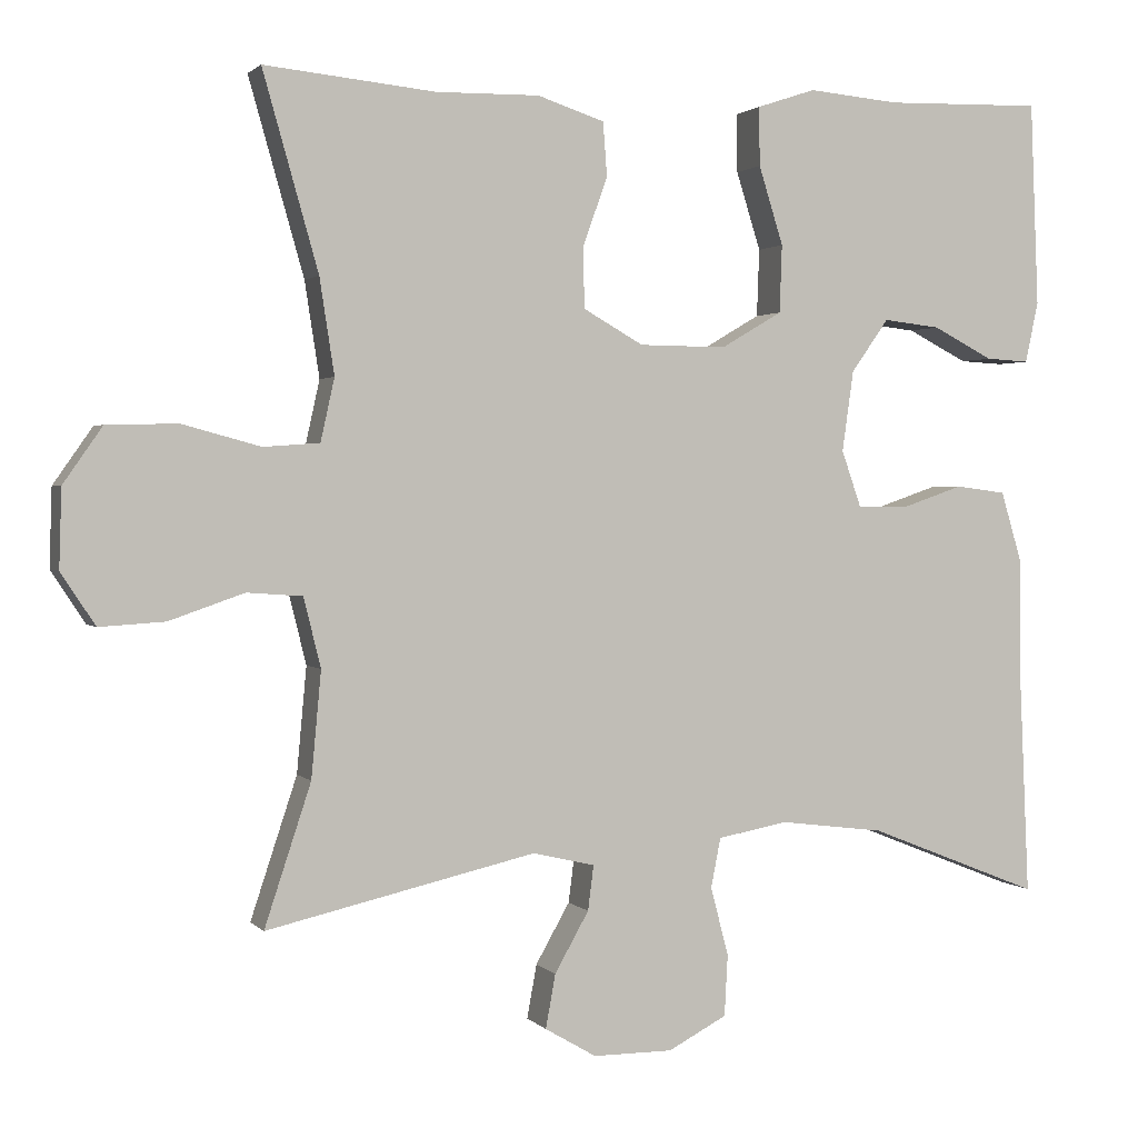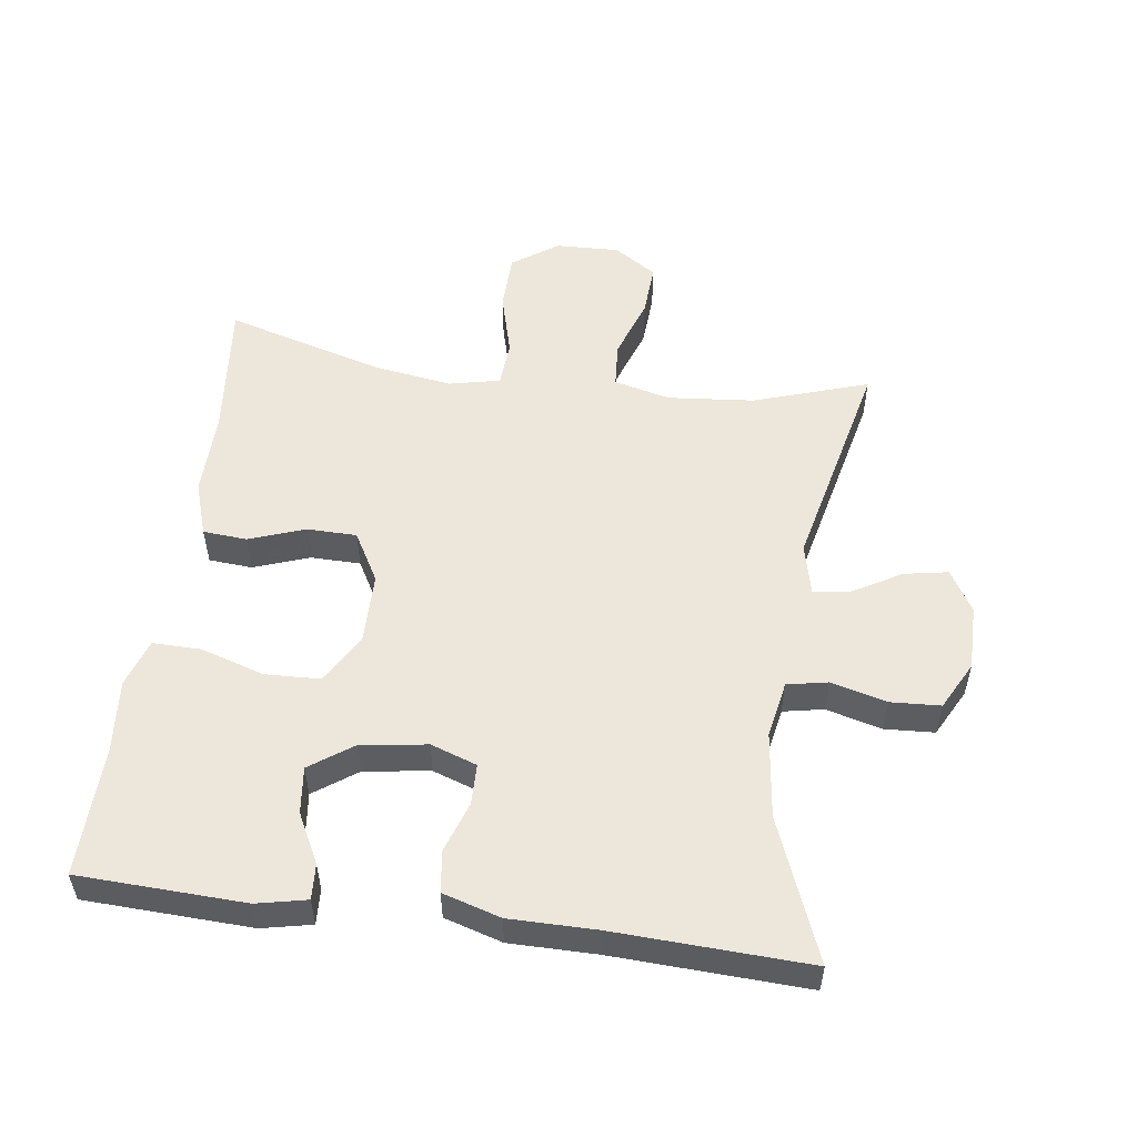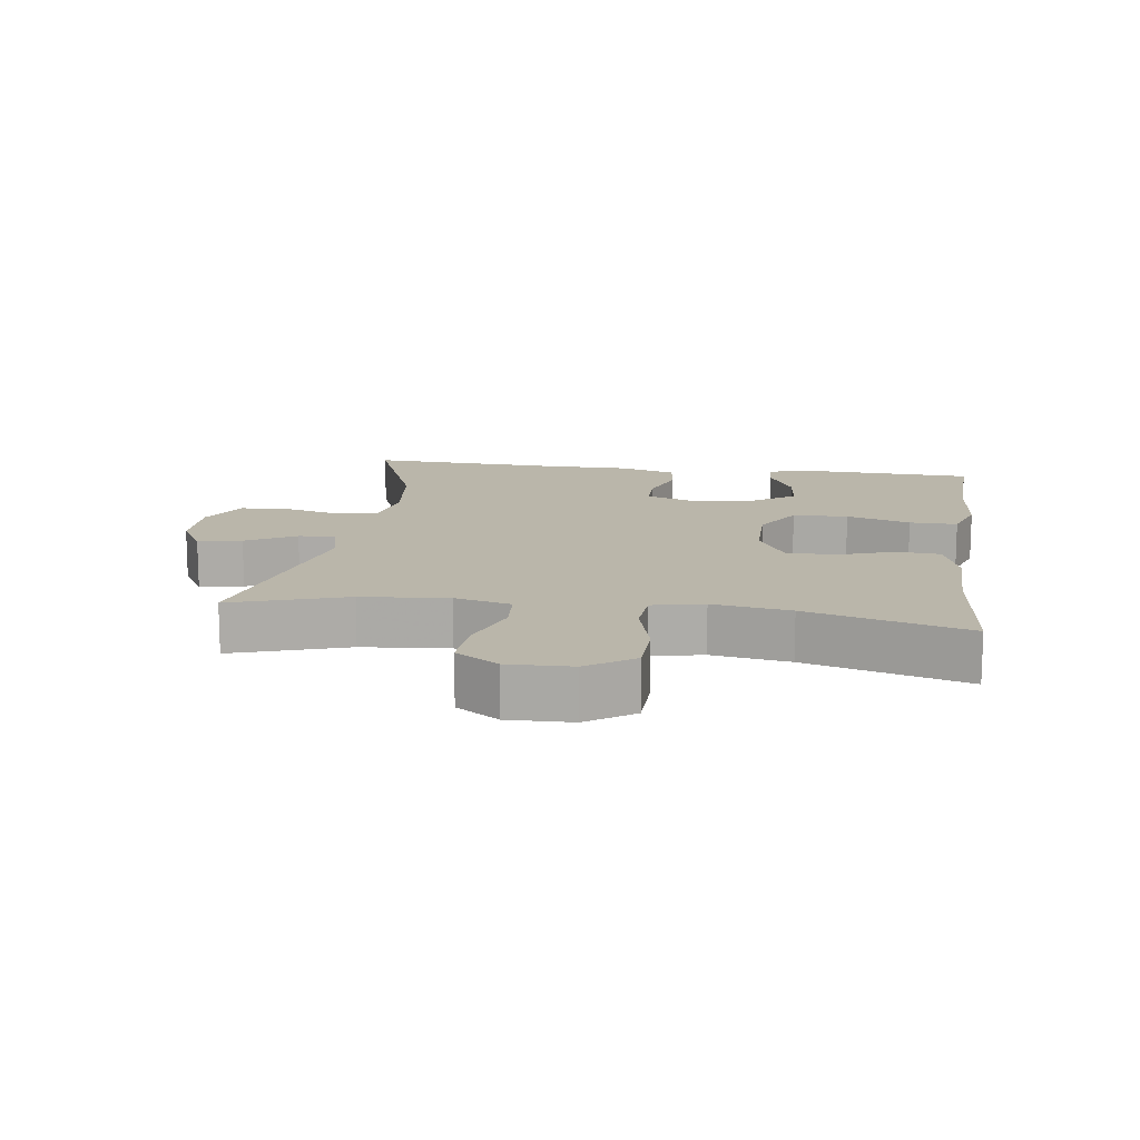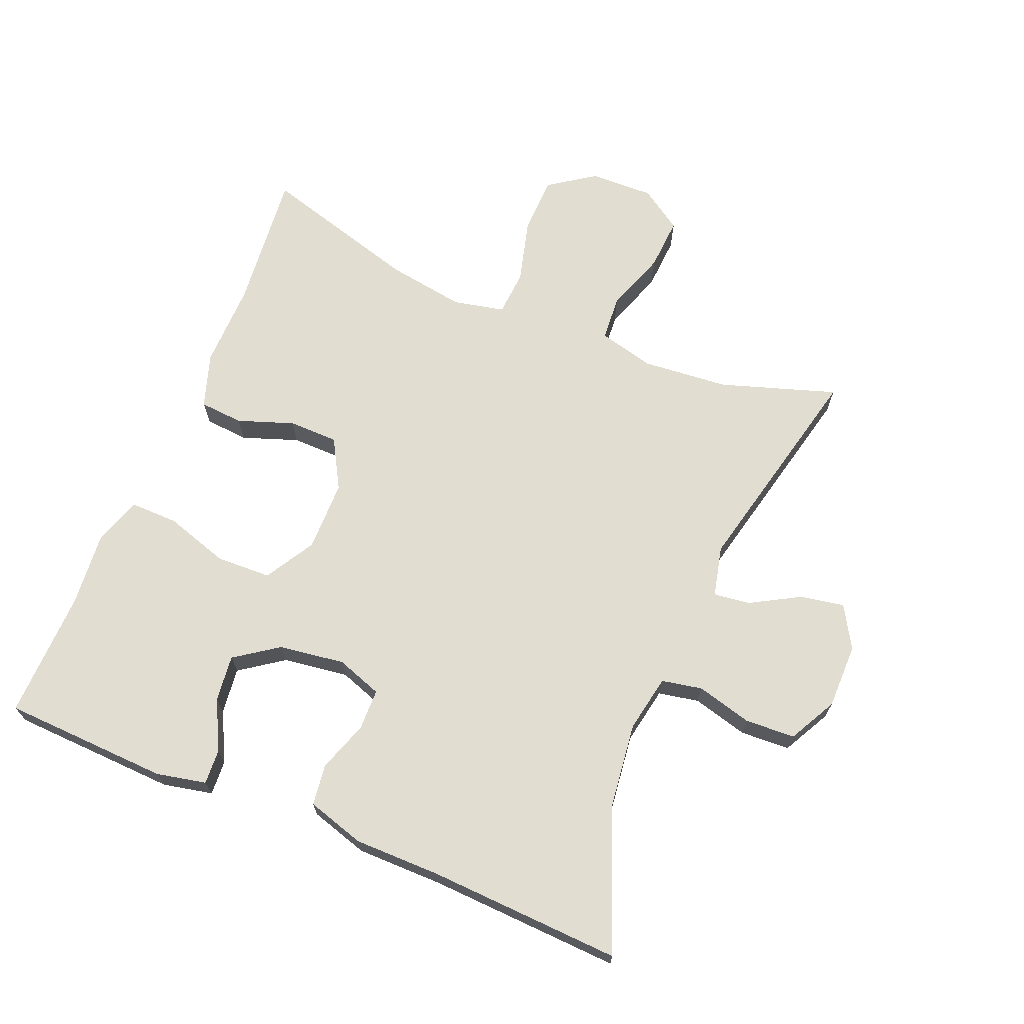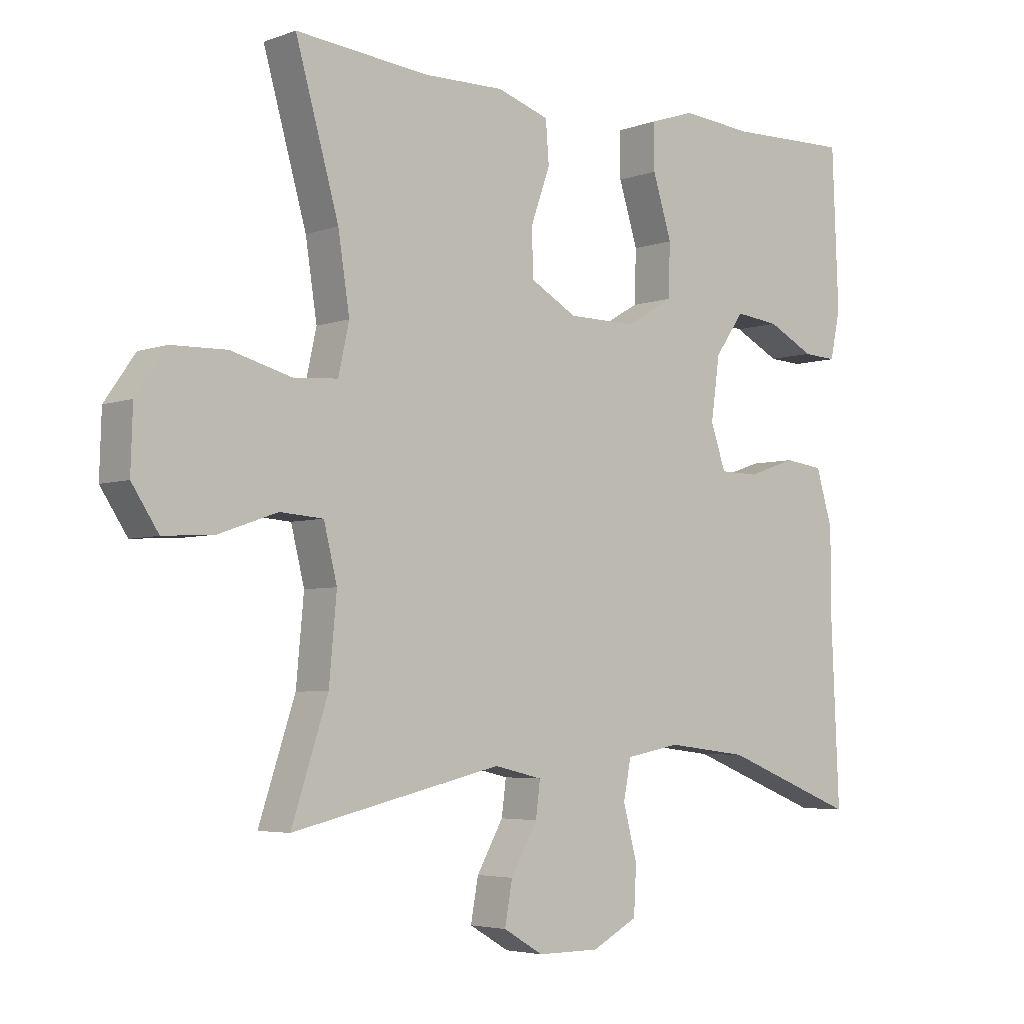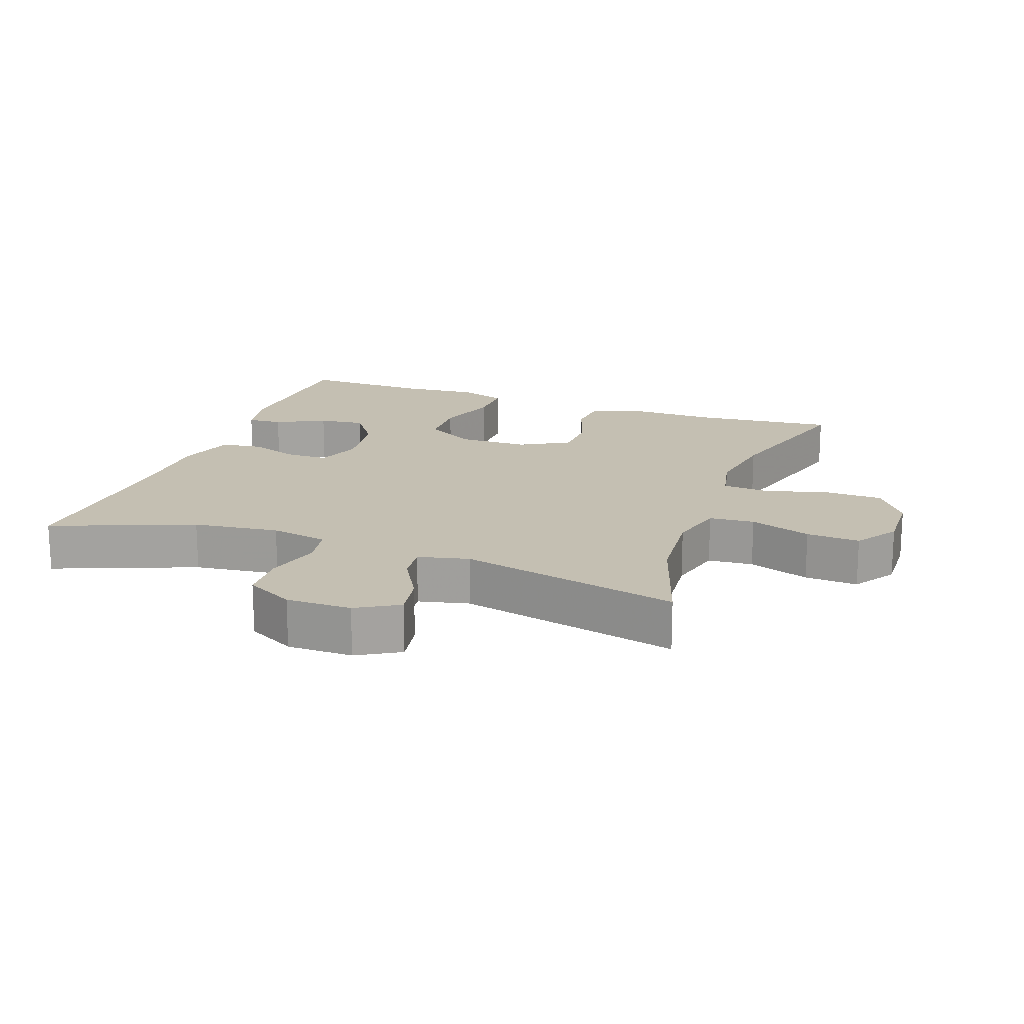
<metadata>
{"format":"obj","ext":"obj","renderer":"f3d","projection":"perspective","resolution":1024,"background":"white","views":[{"elev":1.6,"azim":-19.6,"up":"+Z"},{"elev":53.6,"azim":97.7,"up":"+Y"},{"elev":13.8,"azim":-81.8,"up":"+Y"},{"elev":68.7,"azim":112.5,"up":"+Y"},{"elev":-4.4,"azim":-40.7,"up":"+Z"},{"elev":17.6,"azim":-160.0,"up":"+Y"}]}
</metadata>
<code>
v -0.5 0.07 0.5
v -0.29 0.07 0.479
v -0.163 0.07 0.481
v -0.081 0.07 0.454
v -0.076 0.07 0.388
v -0.106 0.07 0.304
v -0.105 0.07 0.229
v -0.031 0.07 0.187
v 0.076 0.07 0.186
v 0.151 0.07 0.23
v 0.154 0.07 0.313
v 0.124 0.07 0.409
v 0.123 0.07 0.481
v 0.195 0.07 0.505
v 0.307 0.07 0.495
v 0.5 0.07 0.5
v 0.51 0.07 0.25
v 0.494 0.07 0.175
v 0.441 0.07 0.178
v 0.367 0.07 0.216
v 0.297 0.07 0.224
v 0.251 0.07 0.159
v 0.237 0.07 0.06
v 0.261 0.07 -0.009
v 0.323 0.07 -0.01
v 0.399 0.07 0.016
v 0.461 0.07 0.008
v 0.487 0.07 -0.079
v 0.487 0.07 -0.209
v 0.5 0.07 -0.5
v 0.288 0.07 -0.416
v 0.159 0.07 -0.4
v 0.073 0.07 -0.416
v 0.061 0.07 -0.477
v 0.083 0.07 -0.561
v 0.079 0.07 -0.636
v 0.007 0.07 -0.674
v -0.091 0.07 -0.674
v -0.154 0.07 -0.637
v -0.142 0.07 -0.571
v -0.1 0.07 -0.497
v -0.093 0.07 -0.442
v -0.169 0.07 -0.424
v -0.5 0.07 -0.5
v -0.443 0.07 -0.327
v -0.431 0.07 -0.197
v -0.452 0.07 -0.112
v -0.52 0.07 -0.107
v -0.612 0.07 -0.139
v -0.692 0.07 -0.144
v -0.734 0.07 -0.08
v -0.731 0.07 0.016
v -0.683 0.07 0.085
v -0.596 0.07 0.087
v -0.5 0.07 0.061
v -0.431 0.07 0.066
v -0.414 0.07 0.143
v -0.432 0.07 0.26
v -0.5 0 0.5
v -0.29 0 0.479
v -0.163 0 0.481
v -0.081 0 0.454
v -0.076 0 0.388
v -0.106 0 0.304
v -0.105 0 0.229
v -0.031 0 0.187
v 0.076 0 0.186
v 0.151 0 0.23
v 0.154 0 0.313
v 0.124 0 0.409
v 0.123 0 0.481
v 0.195 0 0.505
v 0.307 0 0.495
v 0.5 0 0.5
v 0.51 0 0.25
v 0.494 0 0.175
v 0.441 0 0.178
v 0.367 0 0.216
v 0.297 0 0.224
v 0.251 0 0.159
v 0.237 0 0.06
v 0.261 0 -0.009
v 0.323 0 -0.01
v 0.399 0 0.016
v 0.461 0 0.008
v 0.487 0 -0.079
v 0.487 0 -0.209
v 0.5 0 -0.5
v 0.288 0 -0.416
v 0.159 0 -0.4
v 0.073 0 -0.416
v 0.061 0 -0.477
v 0.083 0 -0.561
v 0.079 0 -0.636
v 0.007 0 -0.674
v -0.091 0 -0.674
v -0.154 0 -0.637
v -0.142 0 -0.571
v -0.1 0 -0.497
v -0.093 0 -0.442
v -0.169 0 -0.424
v -0.5 0 -0.5
v -0.443 0 -0.327
v -0.431 0 -0.197
v -0.452 0 -0.112
v -0.52 0 -0.107
v -0.612 0 -0.139
v -0.692 0 -0.144
v -0.734 0 -0.08
v -0.731 0 0.016
v -0.683 0 0.085
v -0.596 0 0.087
v -0.5 0 0.061
v -0.431 0 0.066
v -0.414 0 0.143
v -0.432 0 0.26
f 52 53 54 55
f 52 55 56
f 51 52 56
f 48 49 50 51
f 47 48 51 56
f 46 47 56 57
f 43 44 45
f 42 43 45 46
f 38 39 40 41
f 38 41 42
f 37 38 42
f 34 35 36 37
f 33 34 37 42
f 32 33 42 46
f 29 30 31
f 25 26 27 28
f 24 25 28 29
f 17 18 19 20
f 15 16 17 20
f 15 20 21
f 14 15 21 22
f 11 12 13 14
f 10 11 14 22
f 3 4 5 6
f 2 3 6 7
f 58 1 2 7
f 57 58 7 8
f 46 57 8 9
f 24 29 31 32
f 23 24 32 46
f 22 23 46
f 9 10 22 46
f 113 112 111 110
f 114 113 110
f 114 110 109
f 109 108 107 106
f 114 109 106 105
f 115 114 105 104
f 103 102 101
f 104 103 101 100
f 99 98 97 96
f 100 99 96
f 100 96 95
f 95 94 93 92
f 100 95 92 91
f 104 100 91 90
f 89 88 87
f 86 85 84 83
f 87 86 83 82
f 78 77 76 75
f 78 75 74 73
f 79 78 73
f 80 79 73 72
f 72 71 70 69
f 80 72 69 68
f 64 63 62 61
f 65 64 61 60
f 65 60 59 116
f 66 65 116 115
f 67 66 115 104
f 90 89 87 82
f 104 90 82 81
f 104 81 80
f 104 80 68 67
f 1 59 60 2
f 2 60 61 3
f 3 61 62 4
f 4 62 63 5
f 5 63 64 6
f 6 64 65 7
f 7 65 66 8
f 8 66 67 9
f 9 67 68 10
f 10 68 69 11
f 11 69 70 12
f 12 70 71 13
f 13 71 72 14
f 14 72 73 15
f 15 73 74 16
f 16 74 75 17
f 17 75 76 18
f 18 76 77 19
f 19 77 78 20
f 20 78 79 21
f 21 79 80 22
f 22 80 81 23
f 23 81 82 24
f 24 82 83 25
f 25 83 84 26
f 26 84 85 27
f 27 85 86 28
f 28 86 87 29
f 29 87 88 30
f 30 88 89 31
f 31 89 90 32
f 32 90 91 33
f 33 91 92 34
f 34 92 93 35
f 35 93 94 36
f 36 94 95 37
f 37 95 96 38
f 38 96 97 39
f 39 97 98 40
f 40 98 99 41
f 41 99 100 42
f 42 100 101 43
f 43 101 102 44
f 44 102 103 45
f 45 103 104 46
f 46 104 105 47
f 47 105 106 48
f 48 106 107 49
f 49 107 108 50
f 50 108 109 51
f 51 109 110 52
f 52 110 111 53
f 53 111 112 54
f 54 112 113 55
f 55 113 114 56
f 56 114 115 57
f 57 115 116 58
f 58 116 59 1

</code>
